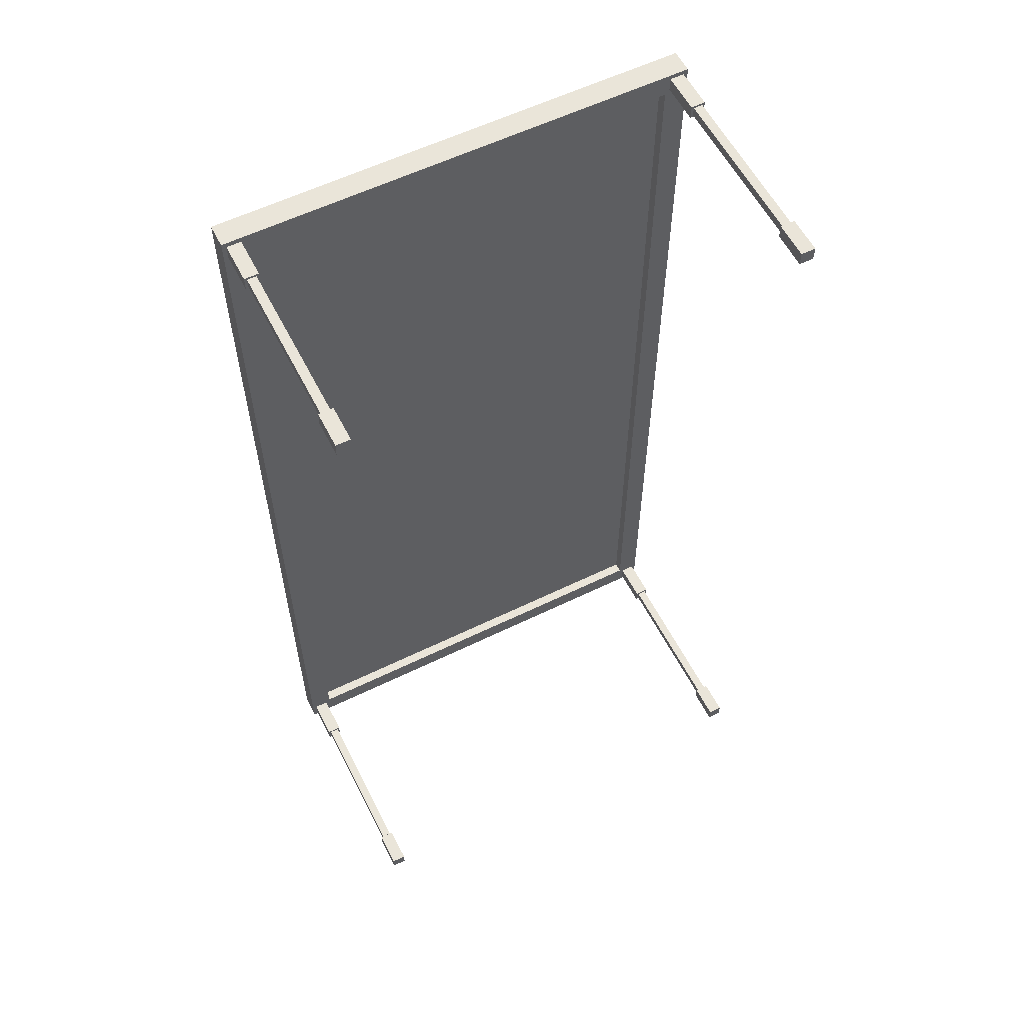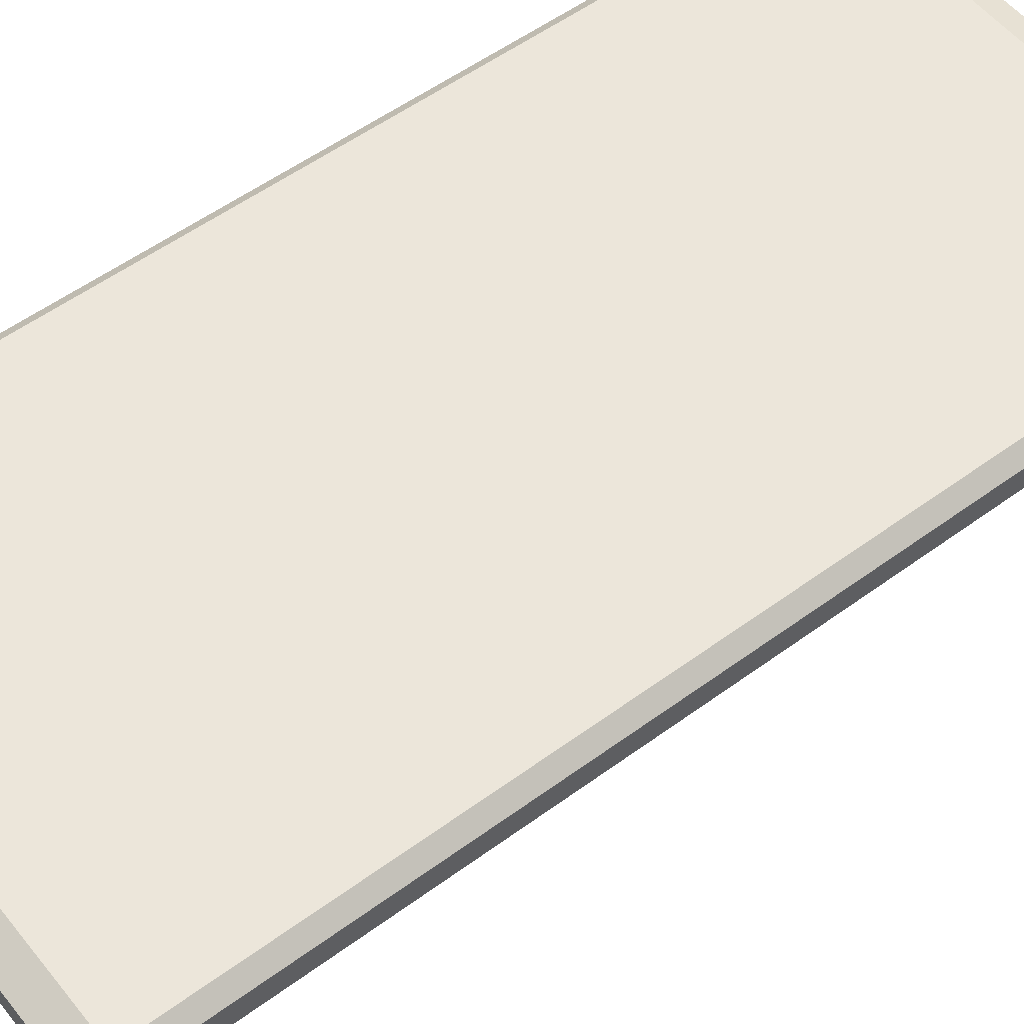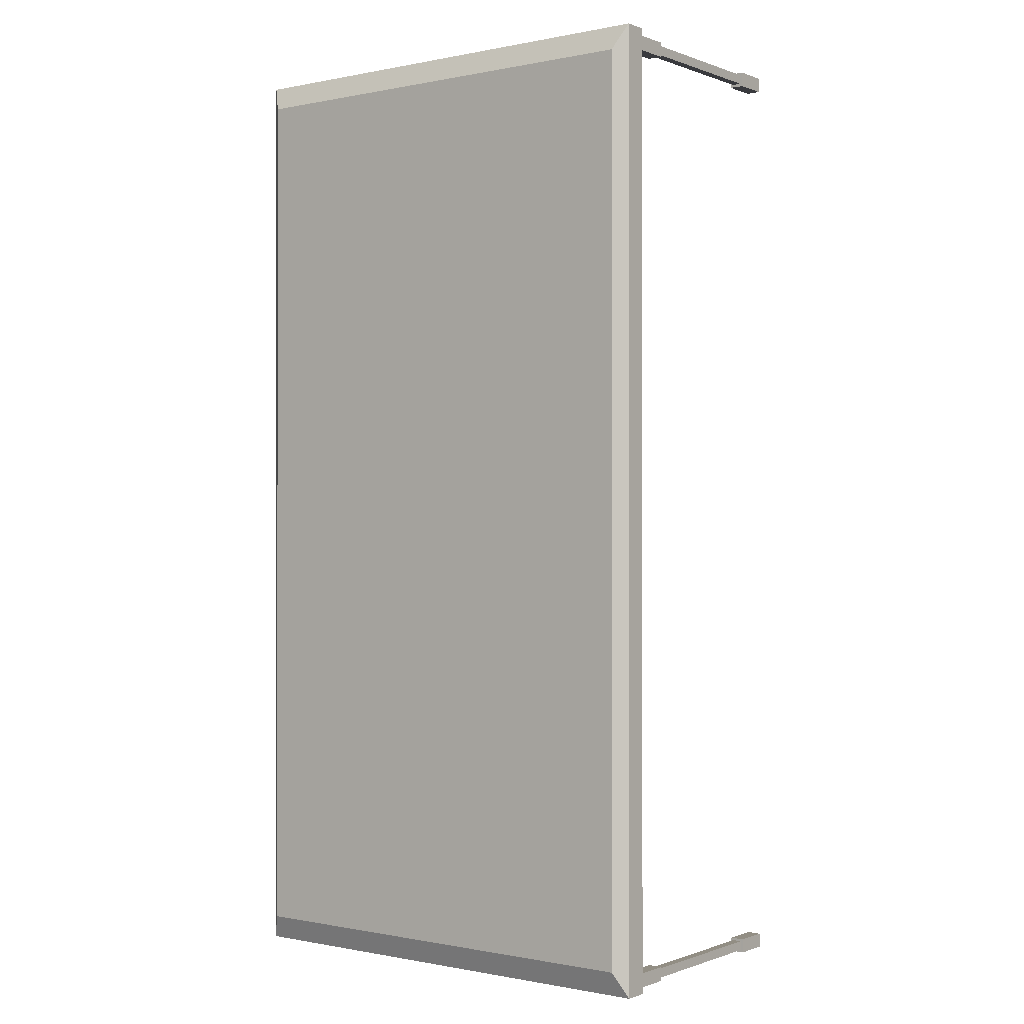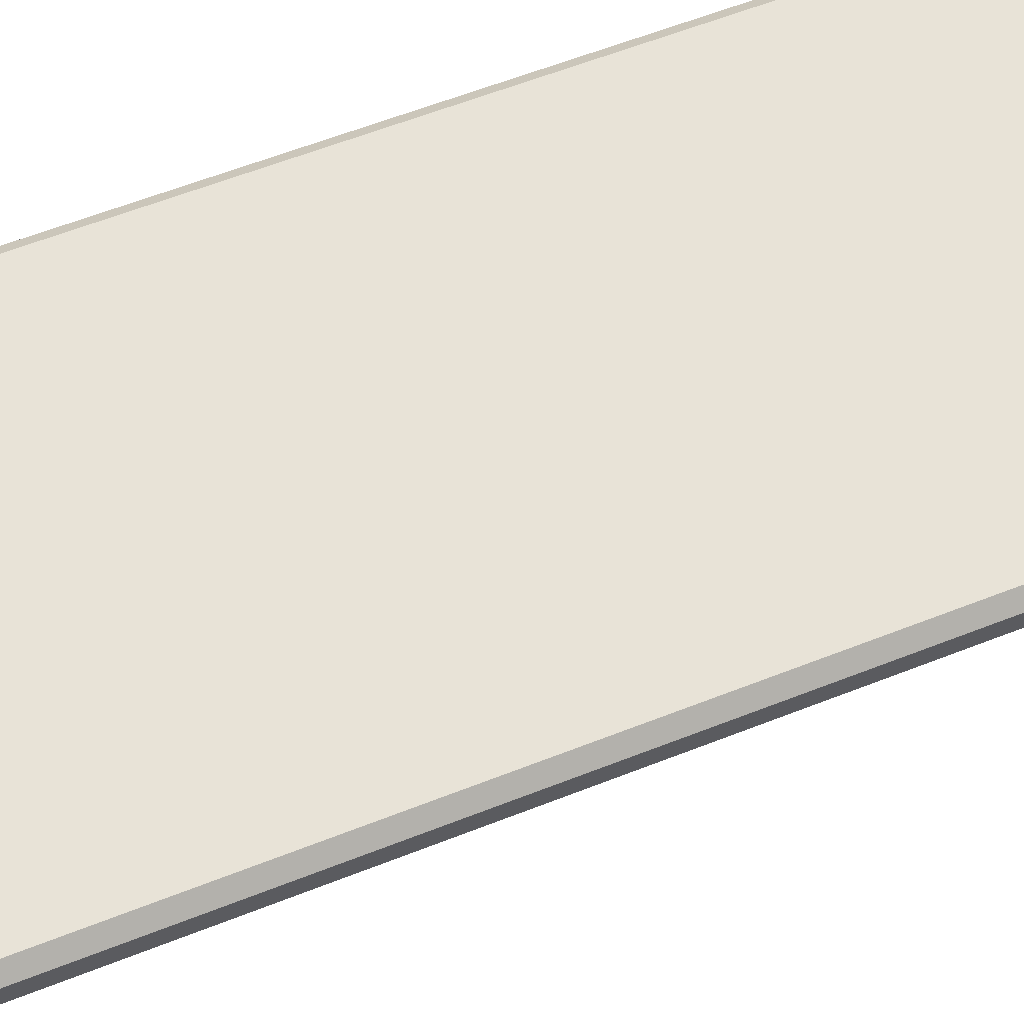
<metadata>
{"format":"obj","ext":"obj","renderer":"f3d","projection":"perspective","resolution":1024,"background":"white","views":[{"elev":58.2,"azim":-26.8,"up":"+Z"},{"elev":54.4,"azim":52.1,"up":"+Y"},{"elev":-0.4,"azim":-142.9,"up":"+Z"},{"elev":62.4,"azim":68.4,"up":"+Y"}]}
</metadata>
<code>
o model_1
v -0.7408 0.8038 -1.592
v -0.7408 0.8038 -1.544
v -0.7408 0.6671 -1.592
v -0.7408 0.6671 -1.544
v -0.7887 0.6671 -1.544
v -0.7408 0.6671 -1.544
v -0.7887 0.8038 -1.544
v -0.7408 0.8038 -1.544
v -0.7887 -0 -1.592
v -0.7887 -0 -1.544
v -0.7887 0.1206 -1.592
v -0.7887 0.1206 -1.544
v -0.7408 0 1.59
v -0.7408 0 1.541
v -0.7408 0.1206 1.59
v -0.7408 0.1206 1.541
v -0.7259 0.8389 1.529
v -0.7259 0.8038 1.529
v -0.7259 0.8389 -1.529
v -0.7259 0.8038 -1.529
v 0.7259 0.8389 -1.529
v 0.7259 0.8038 -1.529
v 0.7259 0.8389 1.529
v 0.7259 0.8038 1.529
v -0.7259 0.8389 -1.529
v -0.7259 0.8038 -1.529
v 0.7259 0.8389 -1.529
v 0.7259 0.8038 -1.529
v -0.7259 0.8389 1.529
v -0.7259 0.8389 -1.529
v 0.7259 0.8389 1.529
v 0.7259 0.8389 -1.529
v -0.8037 0.8038 1.607
v -0.7259 0.8038 1.529
v 0.8037 0.8038 1.607
v 0.7259 0.8038 1.529
v 0.8037 0.8038 1.607
v 0.7259 0.8038 1.529
v 0.8037 0.8038 -1.607
v 0.7259 0.8038 -1.529
v 0.8037 0.8038 -1.607
v 0.7259 0.8038 -1.529
v -0.8037 0.8038 -1.607
v -0.7259 0.8038 -1.529
v -0.8037 0.8038 -1.607
v -0.7259 0.8038 -1.529
v -0.8037 0.8038 1.607
v -0.7259 0.8038 1.529
v -0.7605 0.9208 1.521
v -0.8037 0.8839 1.607
v 0.7605 0.9208 1.521
v 0.8037 0.8839 1.607
v -0.7605 0.9208 -1.521
v -0.8037 0.8839 -1.607
v -0.7605 0.9208 1.521
v -0.8037 0.8839 1.607
v 0.7605 0.9208 1.521
v 0.8037 0.8839 1.607
v 0.7605 0.9208 -1.521
v 0.8037 0.8839 -1.607
v 0.7605 0.9208 1.521
v 0.7605 0.9208 -1.521
v -0.7605 0.9208 1.521
v -0.7605 0.9208 -1.521
v 0.7605 0.9208 -1.521
v 0.8037 0.8839 -1.607
v -0.7605 0.9208 -1.521
v -0.8037 0.8839 -1.607
v 0.7259 0.8389 1.529
v 0.7259 0.8038 1.529
v -0.7259 0.8389 1.529
v -0.7259 0.8038 1.529
v -0.8037 0.8038 1.607
v 0.8037 0.8038 1.607
v -0.8037 0.8839 1.607
v 0.8037 0.8839 1.607
v 0.8037 0.8038 1.607
v 0.8037 0.8038 -1.607
v 0.8037 0.8839 1.607
v 0.8037 0.8839 -1.607
v 0.8037 0.8038 -1.607
v -0.8037 0.8038 -1.607
v 0.8037 0.8839 -1.607
v -0.8037 0.8839 -1.607
v -0.8037 0.8038 -1.607
v -0.8037 0.8038 1.607
v -0.8037 0.8839 -1.607
v -0.8037 0.8839 1.607
v 0.7801 0.6671 1.552
v 0.7887 0.6671 1.544
v 0.7801 0.6671 1.584
v 0.7887 0.6671 1.592
v 0.7495 0.1206 1.584
v 0.7408 0.1206 1.592
v 0.7801 0.1206 1.584
v 0.7887 0.1206 1.592
v 0.7495 0.6671 1.584
v 0.7408 0.6671 1.592
v 0.7495 0.6671 1.552
v 0.7408 0.6671 1.544
v 0.7801 0.1206 1.552
v 0.7887 0.1206 1.544
v 0.7495 0.1206 1.552
v 0.7408 0.1206 1.544
v 0.7495 0.1206 1.552
v 0.7495 0.1206 1.584
v 0.7495 0.6671 1.552
v 0.7495 0.6671 1.584
v 0.7801 0.1206 1.552
v 0.7495 0.1206 1.552
v 0.7801 0.6671 1.552
v 0.7495 0.6671 1.552
v 0.7801 0.1206 1.584
v 0.7801 0.1206 1.552
v 0.7801 0.6671 1.584
v 0.7801 0.6671 1.552
v 0.7495 0.1206 1.584
v 0.7801 0.1206 1.584
v 0.7495 0.6671 1.584
v 0.7801 0.6671 1.584
v 0.7495 0.1206 1.552
v 0.7408 0.1206 1.544
v 0.7495 0.1206 1.584
v 0.7408 0.1206 1.592
v 0.7801 0.1206 1.584
v 0.7887 0.1206 1.592
v 0.7801 0.1206 1.552
v 0.7887 0.1206 1.544
v 0.7495 0.6671 1.552
v 0.7408 0.6671 1.544
v 0.7801 0.6671 1.552
v 0.7887 0.6671 1.544
v 0.7801 0.6671 1.584
v 0.7887 0.6671 1.592
v 0.7495 0.6671 1.584
v 0.7408 0.6671 1.592
v 0.7408 0 1.544
v 0.7408 0 1.592
v 0.7408 0.1206 1.544
v 0.7408 0.1206 1.592
v 0.7887 0 1.544
v 0.7408 0 1.544
v 0.7887 0.1206 1.544
v 0.7408 0.1206 1.544
v 0.7887 0 1.592
v 0.7887 0 1.544
v 0.7887 0.1206 1.592
v 0.7887 0.1206 1.544
v 0.7408 0 1.592
v 0.7887 0 1.592
v 0.7408 0.1206 1.592
v 0.7887 0.1206 1.592
v 0.7887 0.8038 1.592
v 0.7887 0.8038 1.544
v 0.7408 0.8038 1.592
v 0.7408 0.8038 1.544
v 0.7408 0 1.592
v 0.7408 0 1.544
v 0.7887 0 1.592
v 0.7887 0 1.544
v 0.7408 0.6671 1.592
v 0.7887 0.6671 1.592
v 0.7408 0.8038 1.592
v 0.7887 0.8038 1.592
v 0.7887 0.6671 1.592
v 0.7887 0.6671 1.544
v 0.7887 0.8038 1.592
v 0.7887 0.8038 1.544
v 0.7887 0.6671 1.544
v 0.7408 0.6671 1.544
v 0.7887 0.8038 1.544
v 0.7408 0.8038 1.544
v 0.7408 0.6671 1.544
v 0.7408 0.6671 1.592
v 0.7408 0.8038 1.544
v 0.7408 0.8038 1.592
v 0.7801 0.6671 -1.582
v 0.7887 0.6671 -1.59
v 0.7801 0.6671 -1.551
v 0.7887 0.6671 -1.541
v 0.7495 0.1206 -1.551
v 0.7408 0.1206 -1.541
v 0.7801 0.1206 -1.551
v 0.7887 0.1206 -1.541
v 0.7408 0.6671 -1.59
v 0.7495 0.6671 -1.582
v 0.7408 0.6671 -1.541
v 0.7495 0.6671 -1.551
v 0.7408 0.1206 -1.59
v 0.7495 0.1206 -1.582
v 0.7887 0.1206 -1.59
v 0.7801 0.1206 -1.582
v 0.7495 0.6671 -1.551
v 0.7495 0.6671 -1.582
v 0.7495 0.1206 -1.551
v 0.7495 0.1206 -1.582
v 0.7495 0.6671 -1.582
v 0.7801 0.6671 -1.582
v 0.7495 0.1206 -1.582
v 0.7801 0.1206 -1.582
v 0.7801 0.6671 -1.582
v 0.7801 0.6671 -1.551
v 0.7801 0.1206 -1.582
v 0.7801 0.1206 -1.551
v 0.7801 0.6671 -1.551
v 0.7495 0.6671 -1.551
v 0.7801 0.1206 -1.551
v 0.7495 0.1206 -1.551
v 0.7408 0.1206 -1.541
v 0.7495 0.1206 -1.551
v 0.7408 0.1206 -1.59
v 0.7495 0.1206 -1.582
v 0.7887 0.1206 -1.59
v 0.7801 0.1206 -1.582
v 0.7887 0.1206 -1.541
v 0.7801 0.1206 -1.551
v 0.7887 0.6671 -1.59
v 0.7801 0.6671 -1.582
v 0.7408 0.6671 -1.59
v 0.7495 0.6671 -1.582
v 0.7408 0.6671 -1.541
v 0.7495 0.6671 -1.551
v 0.7887 0.6671 -1.541
v 0.7801 0.6671 -1.551
v 0.7408 0.1206 -1.541
v 0.7408 0.1206 -1.59
v 0.7408 -0 -1.541
v 0.7408 -0 -1.59
v 0.7408 0.1206 -1.59
v 0.7887 0.1206 -1.59
v 0.7408 -0 -1.59
v 0.7887 -0 -1.59
v 0.7887 0.1206 -1.59
v 0.7887 0.1206 -1.541
v 0.7887 -0 -1.59
v 0.7887 -0 -1.541
v 0.7887 0.1206 -1.541
v 0.7408 0.1206 -1.541
v 0.7887 -0 -1.541
v 0.7408 -0 -1.541
v 0.7408 0.8038 -1.59
v 0.7408 0.8038 -1.541
v 0.7887 0.8038 -1.59
v 0.7887 0.8038 -1.541
v 0.7887 -0 -1.59
v 0.7887 -0 -1.541
v 0.7408 -0 -1.59
v 0.7408 -0 -1.541
v 0.7887 0.8038 -1.541
v 0.7408 0.8038 -1.541
v 0.7887 0.6671 -1.541
v 0.7408 0.6671 -1.541
v 0.7887 0.8038 -1.59
v 0.7887 0.8038 -1.541
v 0.7887 0.6671 -1.59
v 0.7887 0.6671 -1.541
v 0.7408 0.8038 -1.59
v 0.7887 0.8038 -1.59
v 0.7408 0.6671 -1.59
v 0.7887 0.6671 -1.59
v 0.7408 0.8038 -1.541
v 0.7408 0.8038 -1.59
v 0.7408 0.6671 -1.541
v 0.7408 0.6671 -1.59
v -0.7887 0.6671 1.541
v -0.7801 0.6671 1.551
v -0.7887 0.6671 1.59
v -0.7801 0.6671 1.582
v -0.7887 0.1206 1.541
v -0.7801 0.1206 1.551
v -0.7408 0.1206 1.541
v -0.7495 0.1206 1.551
v -0.7408 0.6671 1.59
v -0.7495 0.6671 1.582
v -0.7408 0.6671 1.541
v -0.7495 0.6671 1.551
v -0.7408 0.1206 1.59
v -0.7495 0.1206 1.582
v -0.7887 0.1206 1.59
v -0.7801 0.1206 1.582
v -0.7495 0.6671 1.551
v -0.7495 0.6671 1.582
v -0.7495 0.1206 1.551
v -0.7495 0.1206 1.582
v -0.7495 0.6671 1.582
v -0.7801 0.6671 1.582
v -0.7495 0.1206 1.582
v -0.7801 0.1206 1.582
v -0.7801 0.6671 1.582
v -0.7801 0.6671 1.551
v -0.7801 0.1206 1.582
v -0.7801 0.1206 1.551
v -0.7801 0.6671 1.551
v -0.7495 0.6671 1.551
v -0.7801 0.1206 1.551
v -0.7495 0.1206 1.551
v -0.7408 0.1206 1.541
v -0.7495 0.1206 1.551
v -0.7408 0.1206 1.59
v -0.7495 0.1206 1.582
v -0.7887 0.1206 1.59
v -0.7801 0.1206 1.582
v -0.7887 0.1206 1.541
v -0.7801 0.1206 1.551
v -0.7887 0.6671 1.59
v -0.7801 0.6671 1.582
v -0.7408 0.6671 1.59
v -0.7495 0.6671 1.582
v -0.7408 0.6671 1.541
v -0.7495 0.6671 1.551
v -0.7887 0.6671 1.541
v -0.7801 0.6671 1.551
v -0.7887 0 1.59
v -0.7408 0 1.59
v -0.7887 0.1206 1.59
v -0.7408 0.1206 1.59
v -0.7887 0 1.541
v -0.7887 0 1.59
v -0.7887 0.1206 1.541
v -0.7887 0.1206 1.59
v -0.7408 0 1.541
v -0.7887 0 1.541
v -0.7408 0.1206 1.541
v -0.7887 0.1206 1.541
v -0.7887 0.8038 1.541
v -0.7887 0.8038 1.59
v -0.7408 0.8038 1.541
v -0.7408 0.8038 1.59
v -0.7408 0 1.541
v -0.7408 0 1.59
v -0.7887 0 1.541
v -0.7887 0 1.59
v -0.7408 0.6671 1.541
v -0.7887 0.6671 1.541
v -0.7408 0.8038 1.541
v -0.7887 0.8038 1.541
v -0.7887 0.6671 1.541
v -0.7887 0.6671 1.59
v -0.7887 0.8038 1.541
v -0.7887 0.8038 1.59
v -0.7887 0.6671 1.59
v -0.7408 0.6671 1.59
v -0.7887 0.8038 1.59
v -0.7408 0.8038 1.59
v -0.7408 0.6671 1.59
v -0.7408 0.6671 1.541
v -0.7408 0.8038 1.59
v -0.7408 0.8038 1.541
v -0.7801 0.6671 -1.552
v -0.7887 0.6671 -1.544
v -0.7801 0.6671 -1.584
v -0.7887 0.6671 -1.592
v -0.7495 0.1206 -1.584
v -0.7408 0.1206 -1.592
v -0.7801 0.1206 -1.584
v -0.7887 0.1206 -1.592
v -0.7495 0.6671 -1.584
v -0.7408 0.6671 -1.592
v -0.7495 0.6671 -1.552
v -0.7408 0.6671 -1.544
v -0.7801 0.1206 -1.552
v -0.7887 0.1206 -1.544
v -0.7495 0.1206 -1.552
v -0.7408 0.1206 -1.544
v -0.7495 0.1206 -1.552
v -0.7495 0.1206 -1.584
v -0.7495 0.6671 -1.552
v -0.7495 0.6671 -1.584
v -0.7801 0.1206 -1.552
v -0.7495 0.1206 -1.552
v -0.7801 0.6671 -1.552
v -0.7495 0.6671 -1.552
v -0.7887 0.8038 -1.592
v -0.7408 0.8038 -1.592
v -0.7887 0.6671 -1.592
v -0.7408 0.6671 -1.592
v -0.7801 0.6671 -1.584
v -0.7495 0.6671 -1.584
v -0.7801 0.1206 -1.584
v -0.7495 0.1206 -1.584
v -0.7408 0.1206 -1.592
v -0.7495 0.1206 -1.584
v -0.7408 0.1206 -1.544
v -0.7495 0.1206 -1.552
v -0.7887 0.1206 -1.544
v -0.7801 0.1206 -1.552
v -0.7887 0.1206 -1.592
v -0.7801 0.1206 -1.584
v -0.7887 0.6671 -1.544
v -0.7801 0.6671 -1.552
v -0.7408 0.6671 -1.544
v -0.7495 0.6671 -1.552
v -0.7408 0.6671 -1.592
v -0.7495 0.6671 -1.584
v -0.7887 0.6671 -1.592
v -0.7801 0.6671 -1.584
v -0.7408 0.1206 -1.592
v -0.7408 0.1206 -1.544
v -0.7408 -0 -1.592
v -0.7408 -0 -1.544
v -0.7408 0.1206 -1.544
v -0.7887 0.1206 -1.544
v -0.7408 -0 -1.544
v -0.7887 -0 -1.544
v -0.7408 -0 -1.592
v -0.7887 -0 -1.592
v -0.7408 0.1206 -1.592
v -0.7887 0.1206 -1.592
v -0.7887 0.8038 -1.592
v -0.7887 0.8038 -1.544
v -0.7408 0.8038 -1.592
v -0.7408 0.8038 -1.544
v -0.7408 -0 -1.592
v -0.7408 -0 -1.544
v -0.7887 -0 -1.592
v -0.7887 -0 -1.544
v -0.7801 0.6671 -1.552
v -0.7801 0.6671 -1.584
v -0.7801 0.1206 -1.552
v -0.7801 0.1206 -1.584
v -0.7887 0.8038 -1.544
v -0.7887 0.8038 -1.592
v -0.7887 0.6671 -1.544
v -0.7887 0.6671 -1.592
f 1 2 3
f 2 4 3
f 422 424 423
f 421 422 423
f 5 6 7
f 6 8 7
f 418 420 419
f 417 418 419
f 9 10 11
f 10 12 11
f 13 14 15
f 14 16 15
f 414 416 415
f 413 414 415
f 17 18 19
f 18 20 19
f 410 412 411
f 409 410 411
f 21 22 23
f 22 24 23
f 25 26 27
f 26 28 27
f 406 408 407
f 405 406 407
f 29 30 31
f 30 32 31
f 402 404 403
f 401 402 403
f 33 34 35
f 34 36 35
f 37 38 39
f 38 40 39
f 398 400 399
f 397 398 399
f 41 42 43
f 42 44 43
f 394 396 395
f 393 394 395
f 45 46 47
f 46 48 47
f 49 50 51
f 50 52 51
f 390 392 391
f 389 390 391
f 53 54 55
f 54 56 55
f 386 388 387
f 385 386 387
f 57 58 59
f 58 60 59
f 61 62 63
f 62 64 63
f 382 384 383
f 381 382 383
f 65 66 67
f 66 68 67
f 378 380 379
f 377 378 379
f 69 70 71
f 70 72 71
f 73 74 75
f 74 76 75
f 374 376 375
f 373 374 375
f 77 78 79
f 78 80 79
f 370 372 371
f 369 370 371
f 81 82 83
f 82 84 83
f 85 86 87
f 86 88 87
f 366 368 367
f 365 366 367
f 89 90 91
f 90 92 91
f 362 364 363
f 361 362 363
f 93 94 95
f 94 96 95
f 97 98 99
f 98 100 99
f 358 360 359
f 357 358 359
f 101 102 103
f 102 104 103
f 354 356 355
f 353 354 355
f 105 106 107
f 106 108 107
f 109 110 111
f 110 112 111
f 350 352 351
f 349 350 351
f 113 114 115
f 114 116 115
f 346 348 347
f 345 346 347
f 117 118 119
f 118 120 119
f 121 122 123
f 122 124 123
f 342 344 343
f 341 342 343
f 125 126 127
f 126 128 127
f 338 340 339
f 337 338 339
f 129 130 131
f 130 132 131
f 133 134 135
f 134 136 135
f 334 336 335
f 333 334 335
f 137 138 139
f 138 140 139
f 330 332 331
f 329 330 331
f 141 142 143
f 142 144 143
f 145 146 147
f 146 148 147
f 326 328 327
f 325 326 327
f 149 150 151
f 150 152 151
f 322 324 323
f 321 322 323
f 153 154 155
f 154 156 155
f 157 158 159
f 158 160 159
f 318 320 319
f 317 318 319
f 161 162 163
f 162 164 163
f 314 316 315
f 313 314 315
f 165 166 167
f 166 168 167
f 169 170 171
f 170 172 171
f 310 312 311
f 309 310 311
f 173 174 175
f 174 176 175
f 306 308 307
f 305 306 307
f 177 178 179
f 178 180 179
f 181 182 183
f 182 184 183
f 302 304 303
f 301 302 303
f 185 186 187
f 186 188 187
f 298 300 299
f 297 298 299
f 189 190 191
f 190 192 191
f 193 194 195
f 194 196 195
f 294 296 295
f 293 294 295
f 197 198 199
f 198 200 199
f 290 292 291
f 289 290 291
f 201 202 203
f 202 204 203
f 205 206 207
f 206 208 207
f 286 288 287
f 285 286 287
f 209 210 211
f 210 212 211
f 282 284 283
f 281 282 283
f 213 214 215
f 214 216 215
f 217 218 219
f 218 220 219
f 278 280 279
f 277 278 279
f 221 222 223
f 222 224 223
f 274 276 275
f 273 274 275
f 225 226 227
f 226 228 227
f 229 230 231
f 230 232 231
f 270 272 271
f 269 270 271
f 233 234 235
f 234 236 235
f 266 268 267
f 265 266 267
f 237 238 239
f 238 240 239
f 241 242 243
f 242 244 243
f 262 264 263
f 261 262 263
f 245 246 247
f 246 248 247
f 258 260 259
f 257 258 259
f 249 250 251
f 250 252 251
f 253 254 255
f 254 256 255
l 260 261
l 268 269
l 284 285
l 292 293
l 300 301
l 308 309
l 316 317
l 324 325
l 332 333
l 340 341
l 348 349
l 356 357
l 364 365
l 372 373
l 380 381
l 388 389
l 396 397
l 404 405
l 412 413
l 420 421
l 276 277
l 256 257
l 264 265
l 272 273
l 280 281
l 288 289
l 304 305
l 312 313
l 320 321
l 328 329
l 336 337
l 344 345
l 352 353
l 360 361
l 368 369
l 376 377
l 384 385
l 392 393
l 400 401
l 408 409
l 416 417
l 296 297

</code>
